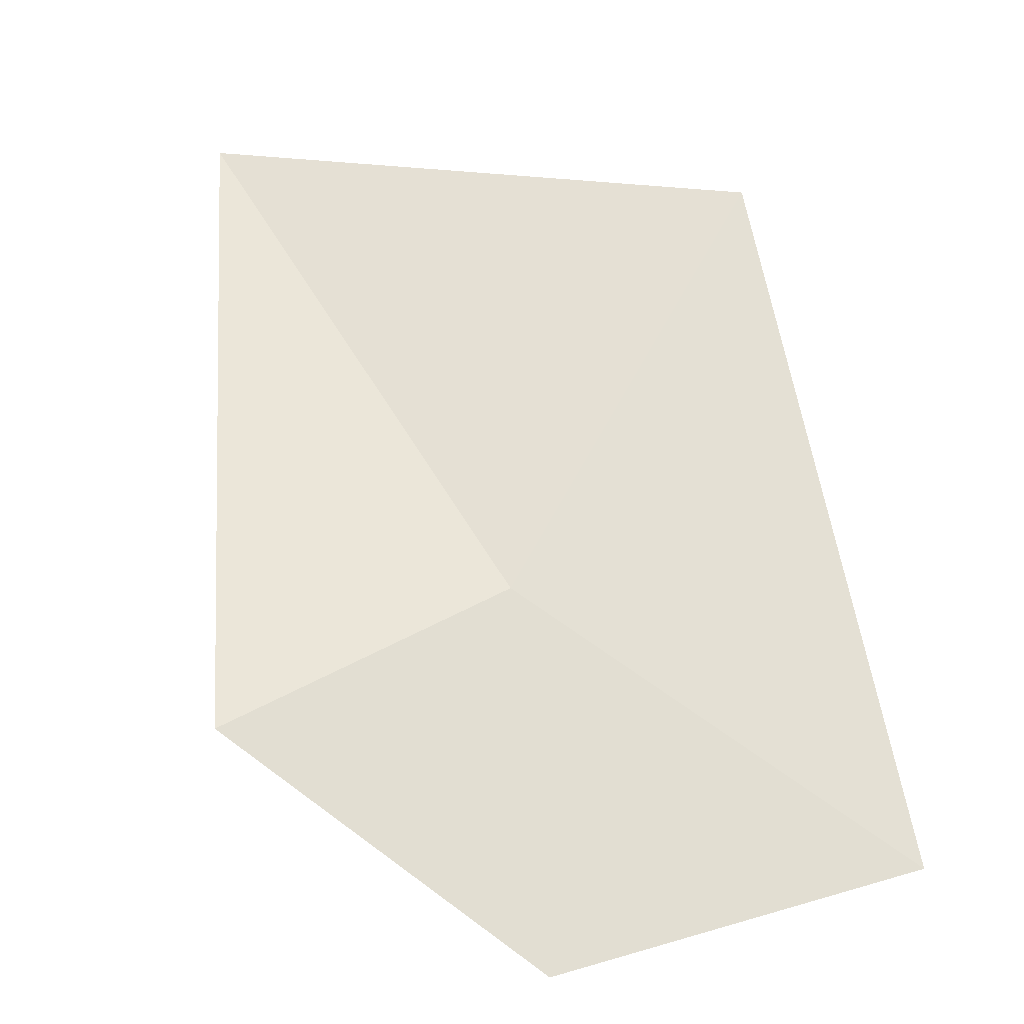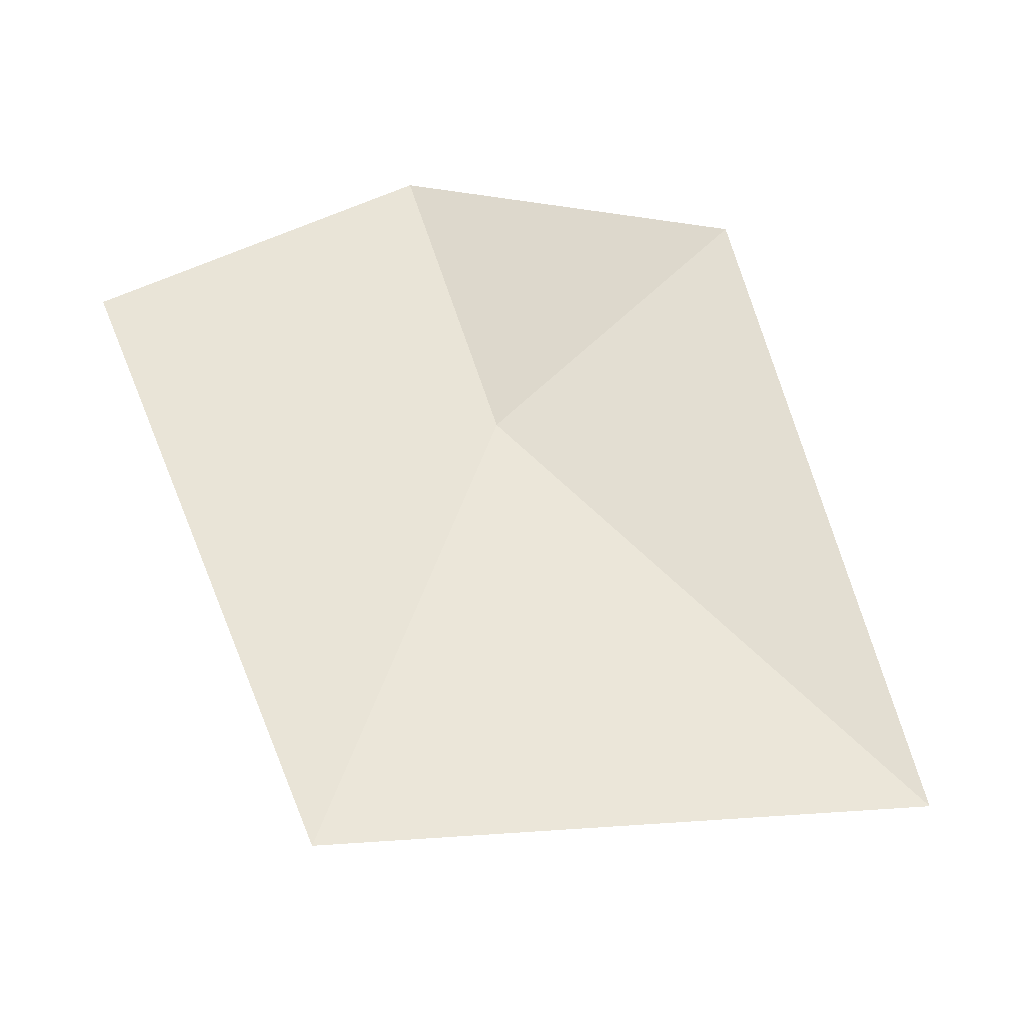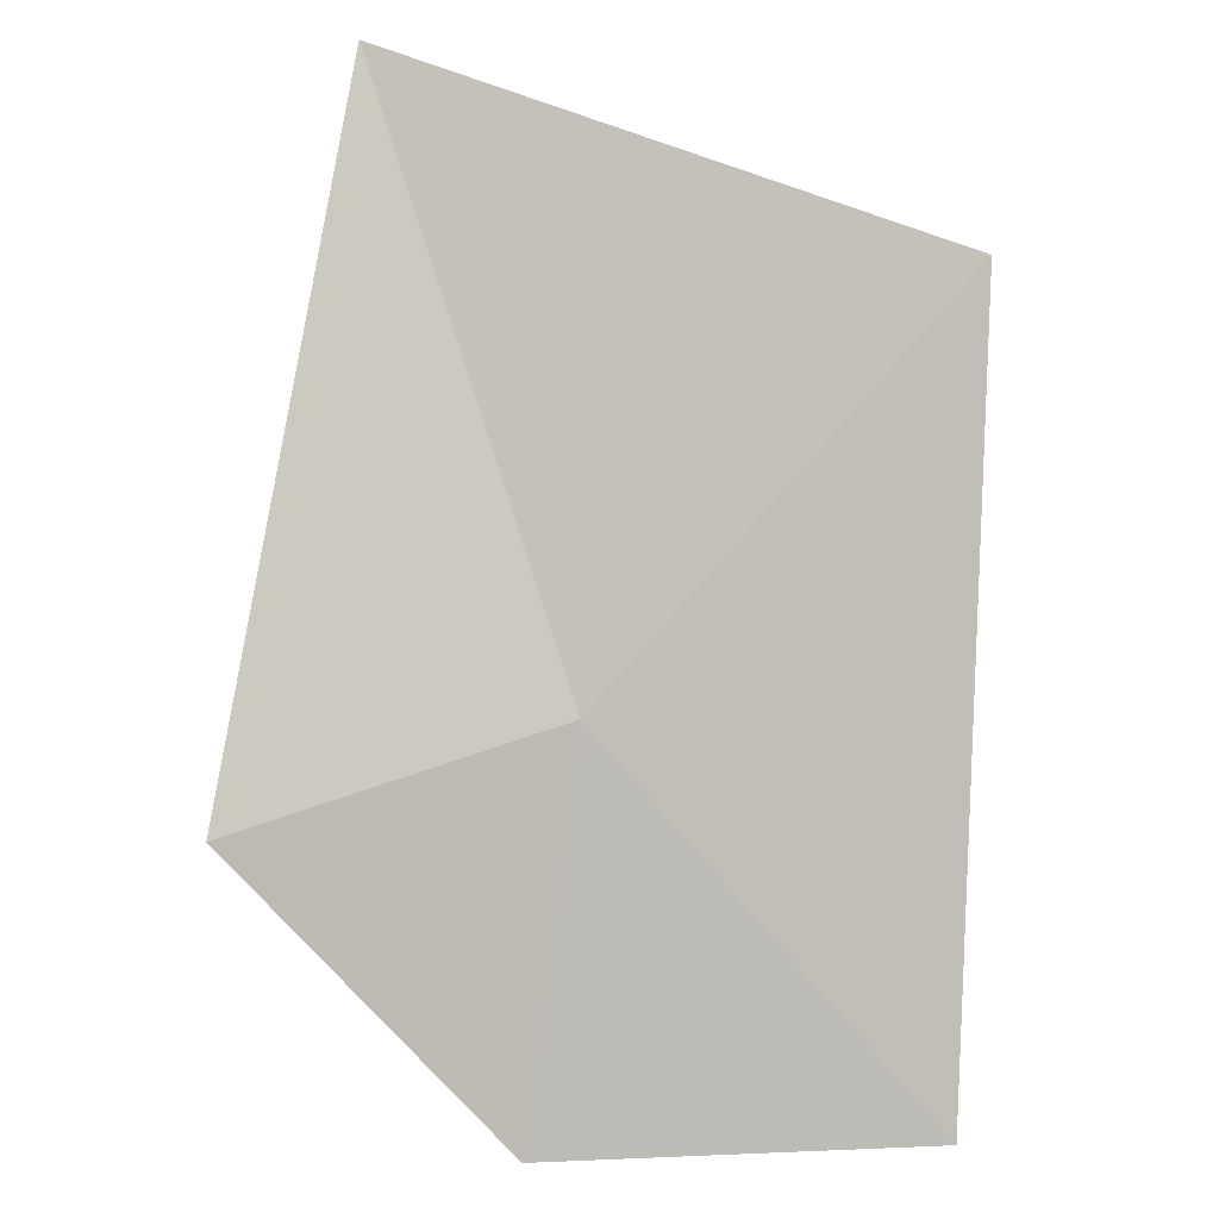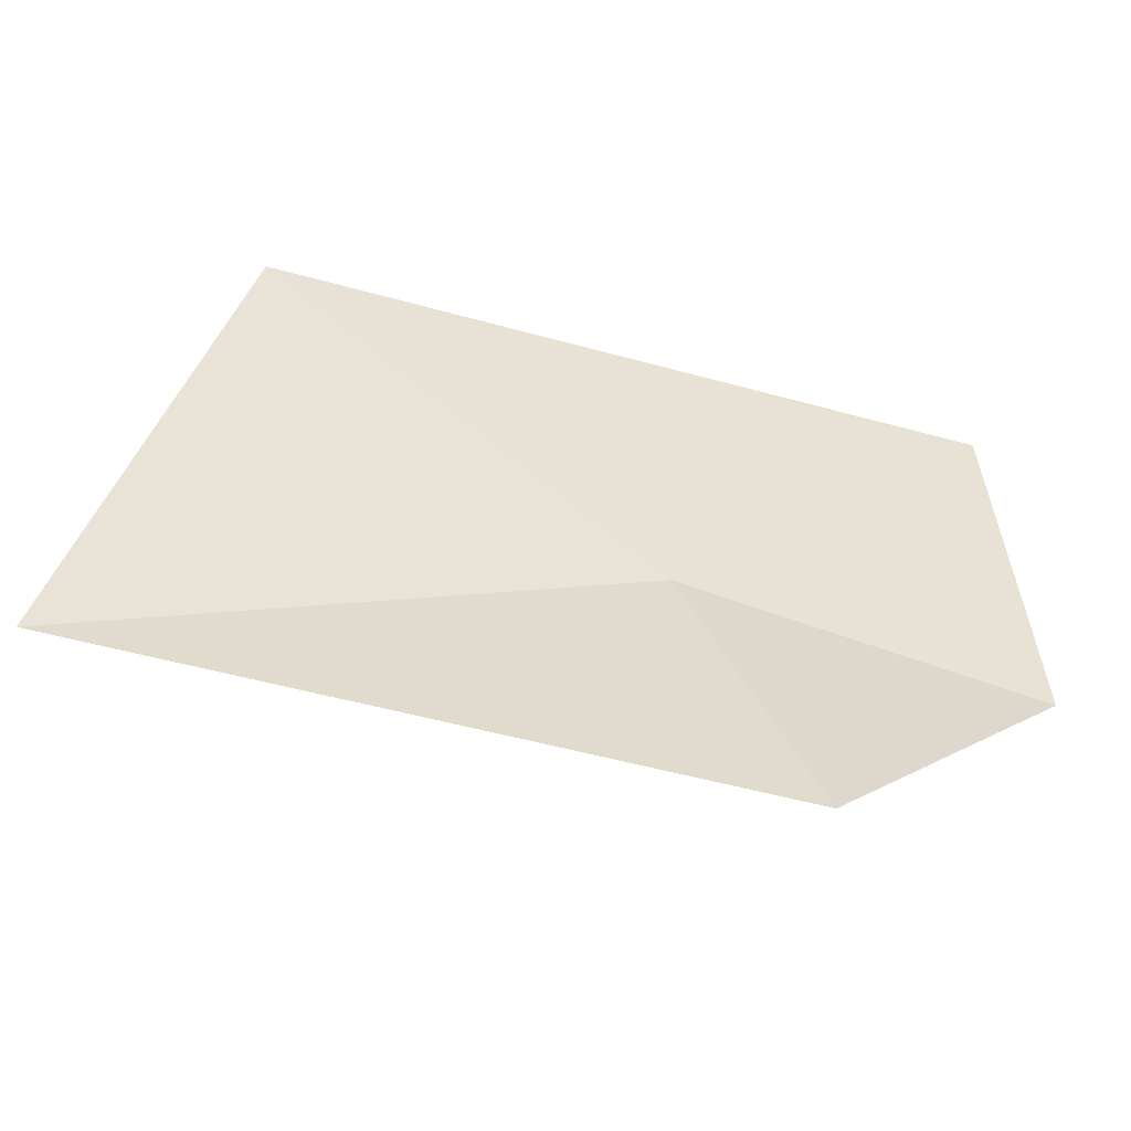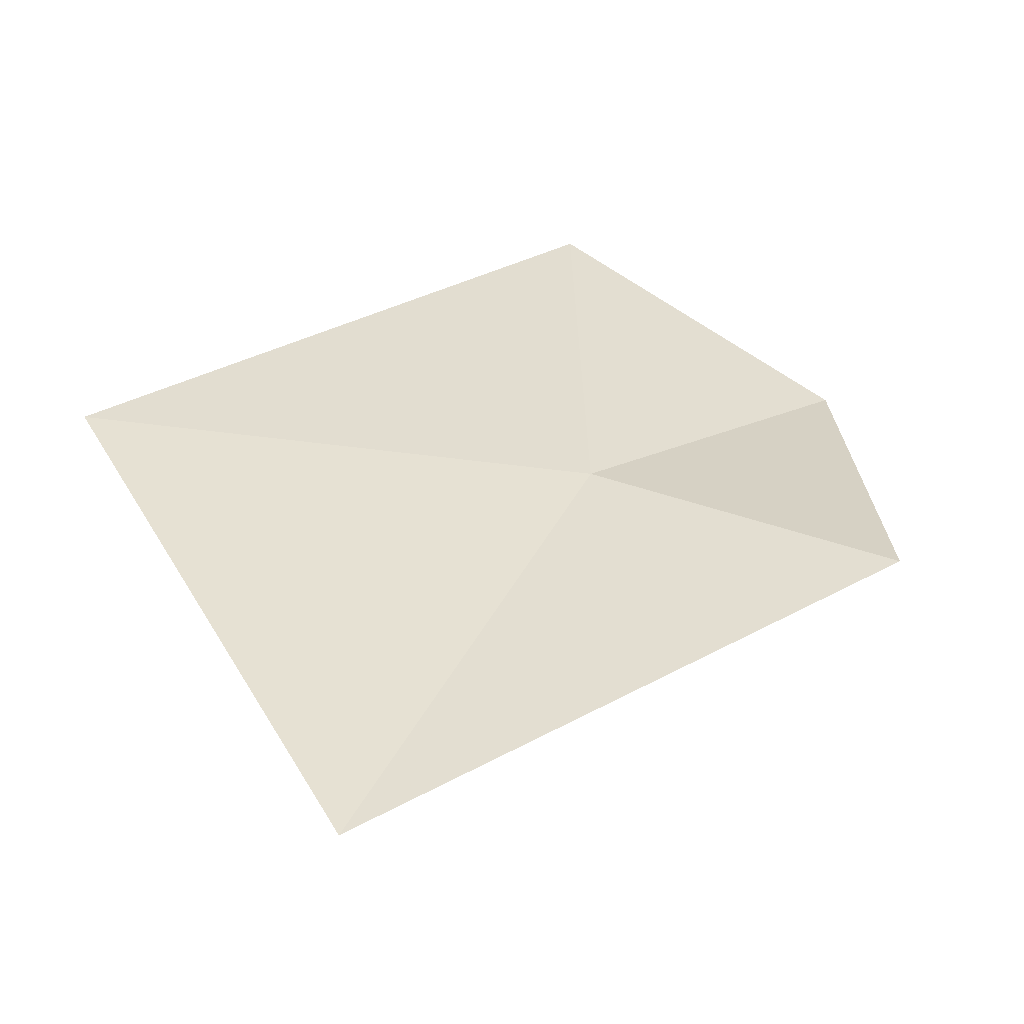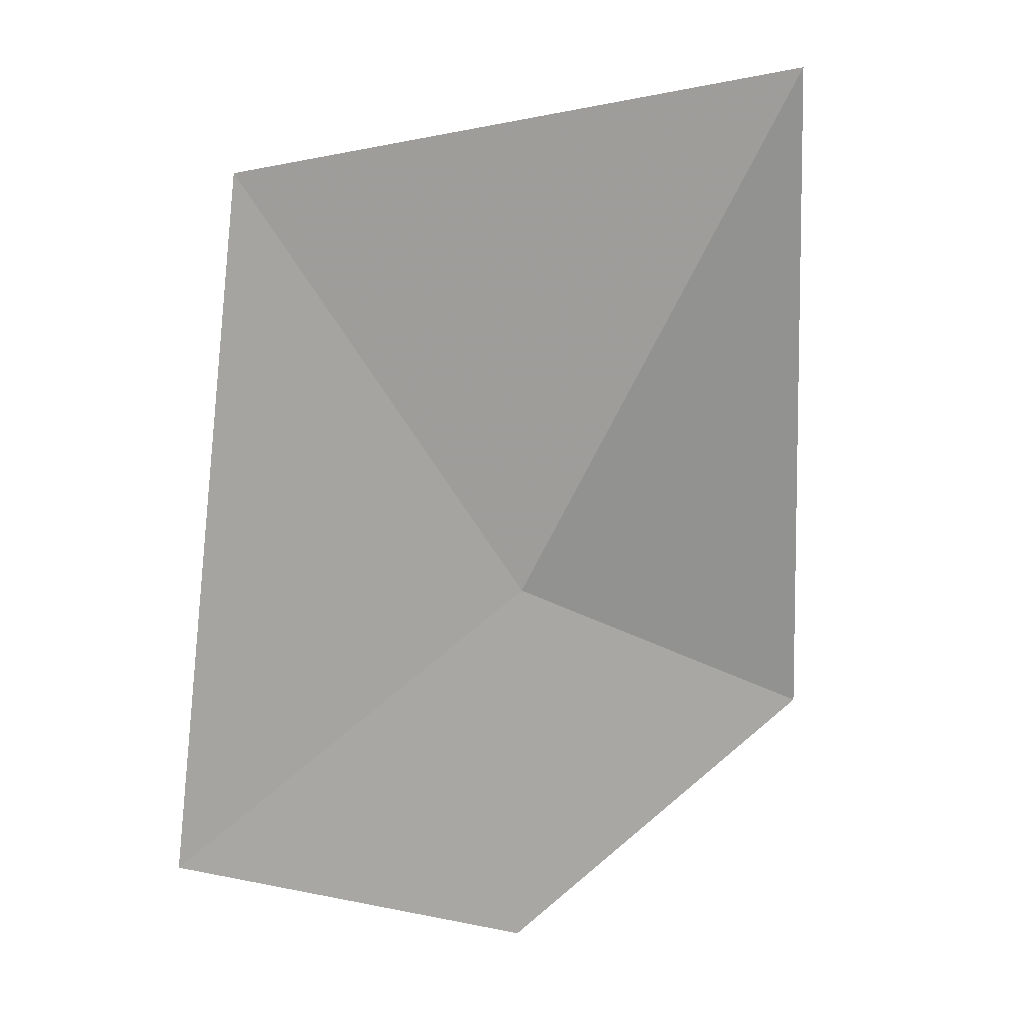
<metadata>
{"format":"obj","ext":"obj","renderer":"f3d","projection":"perspective","resolution":1024,"background":"white","views":[{"elev":48.4,"azim":151.5,"up":"+Y"},{"elev":69.0,"azim":-38.6,"up":"+Y"},{"elev":75.5,"azim":165.2,"up":"+Y"},{"elev":39.2,"azim":71.3,"up":"+Y"},{"elev":47.6,"azim":26.3,"up":"+Y"},{"elev":-54.8,"azim":-23.4,"up":"+Y"}]}
</metadata>
<code>
v 0.395 -15.89 13.9
v -0.6902 -15.55 14.58
v 0.4934 -15.54 15.41
v 1.234 -15.88 13.85
v 0.7545 -16.23 13.05
v -0.1666 -16.15 12.84
f 1 3 2
f 1 4 3
f 1 5 4
f 1 2 6
f 1 6 5

</code>
